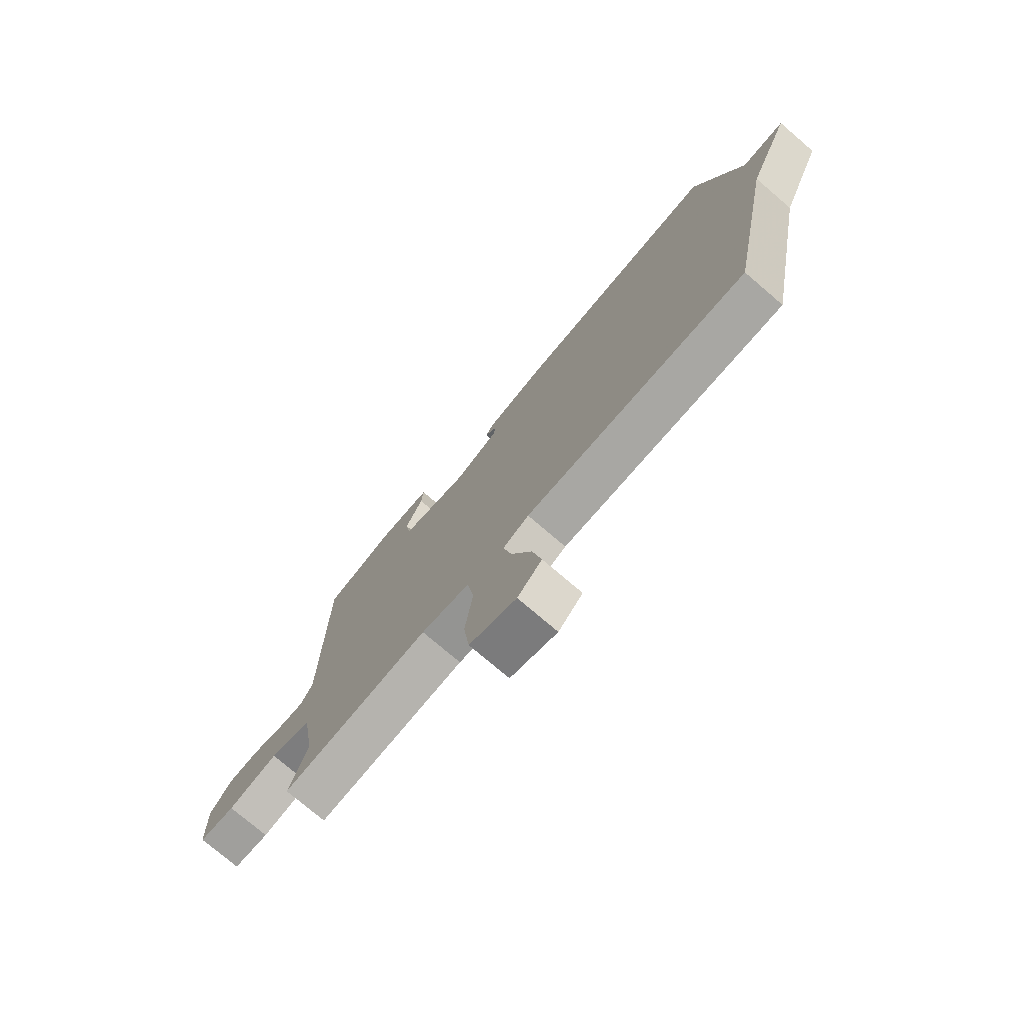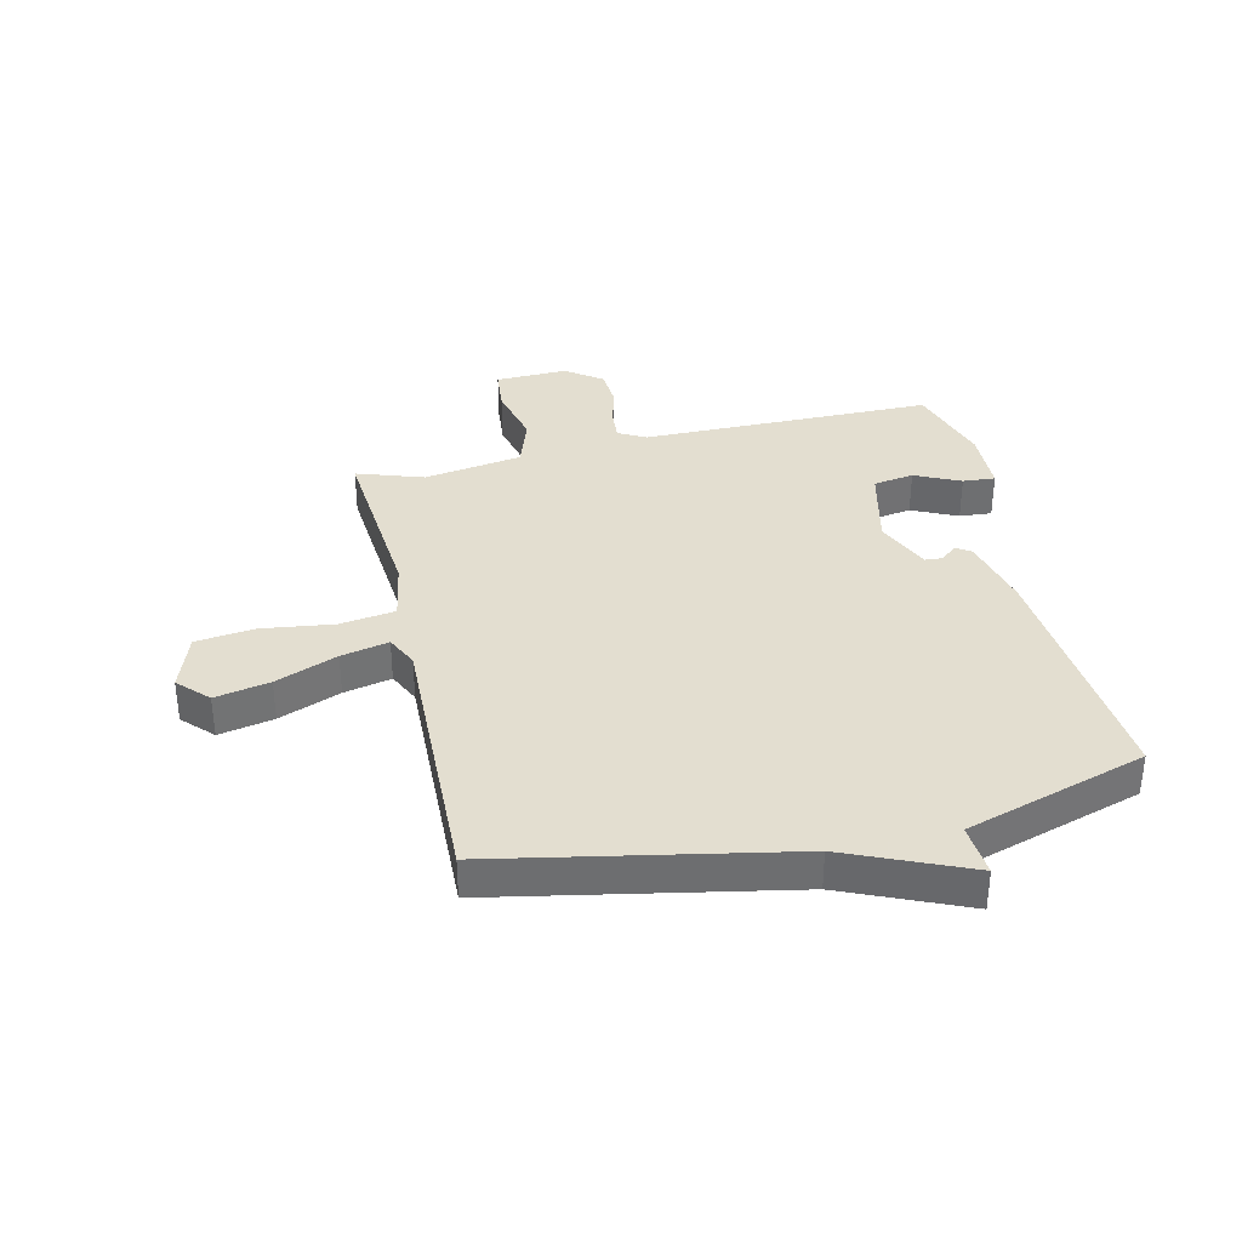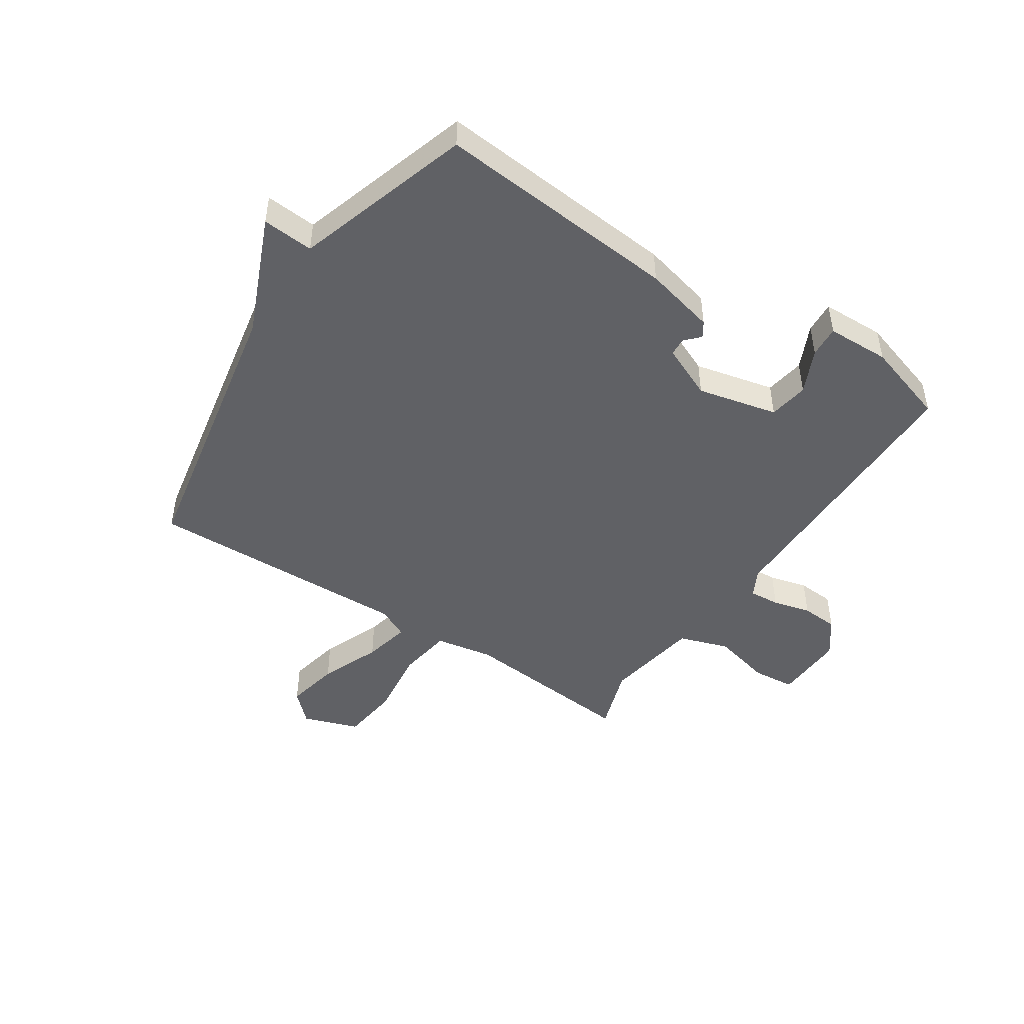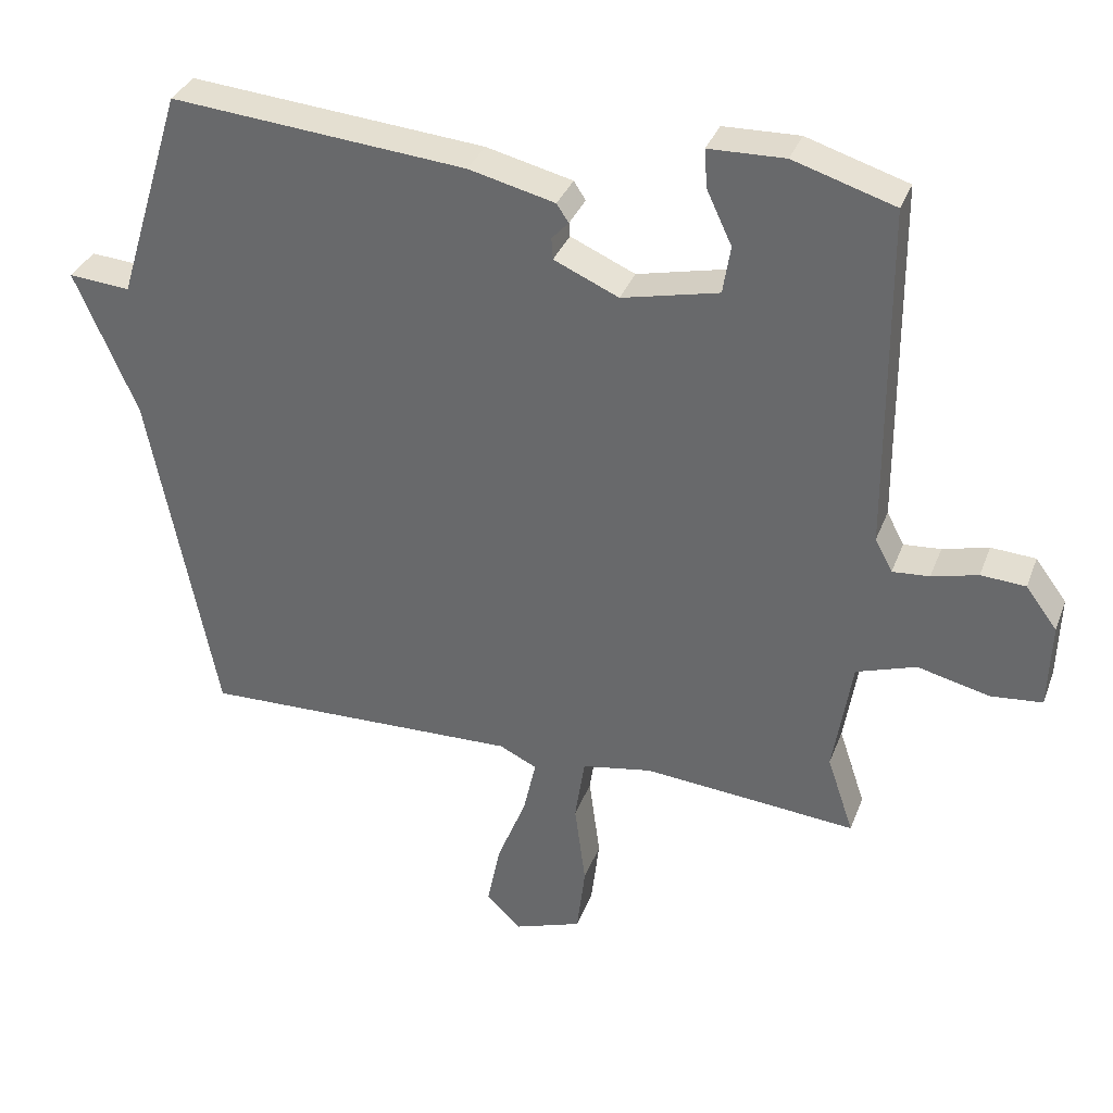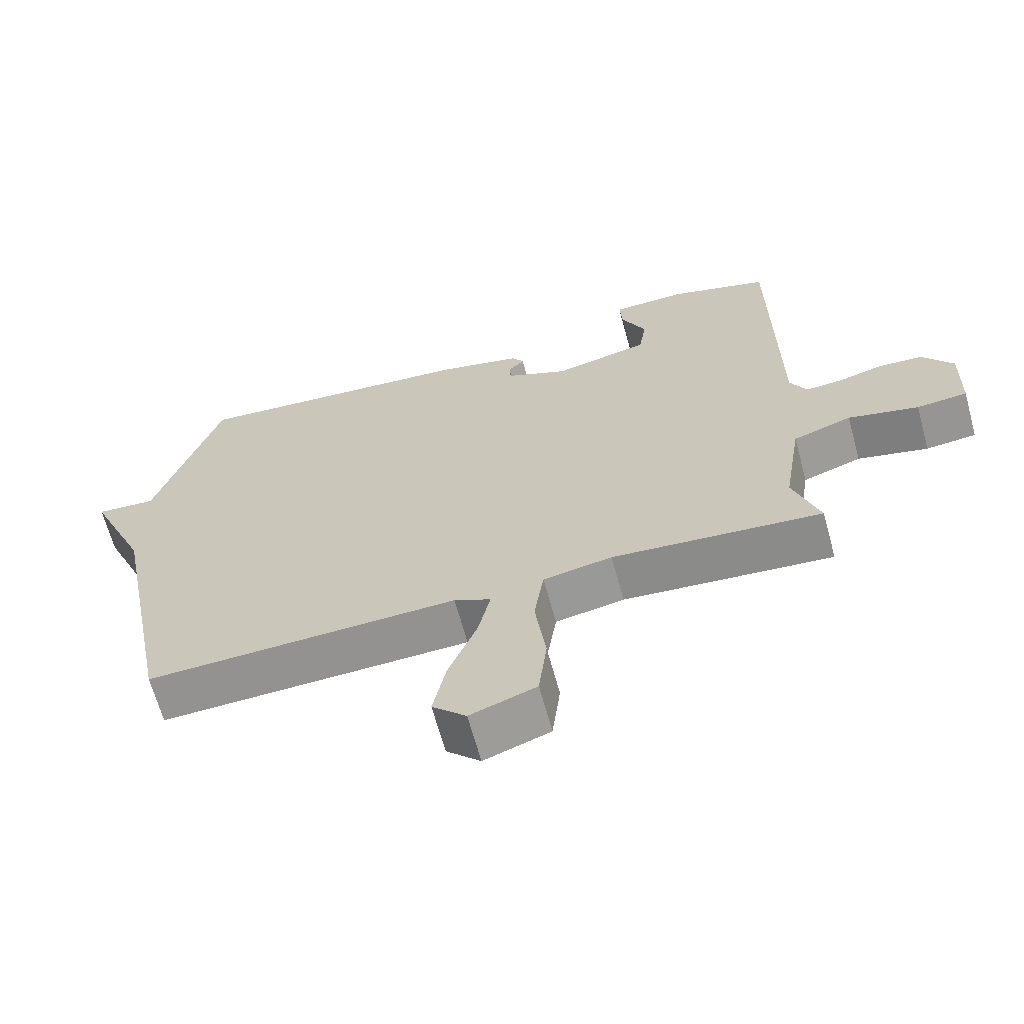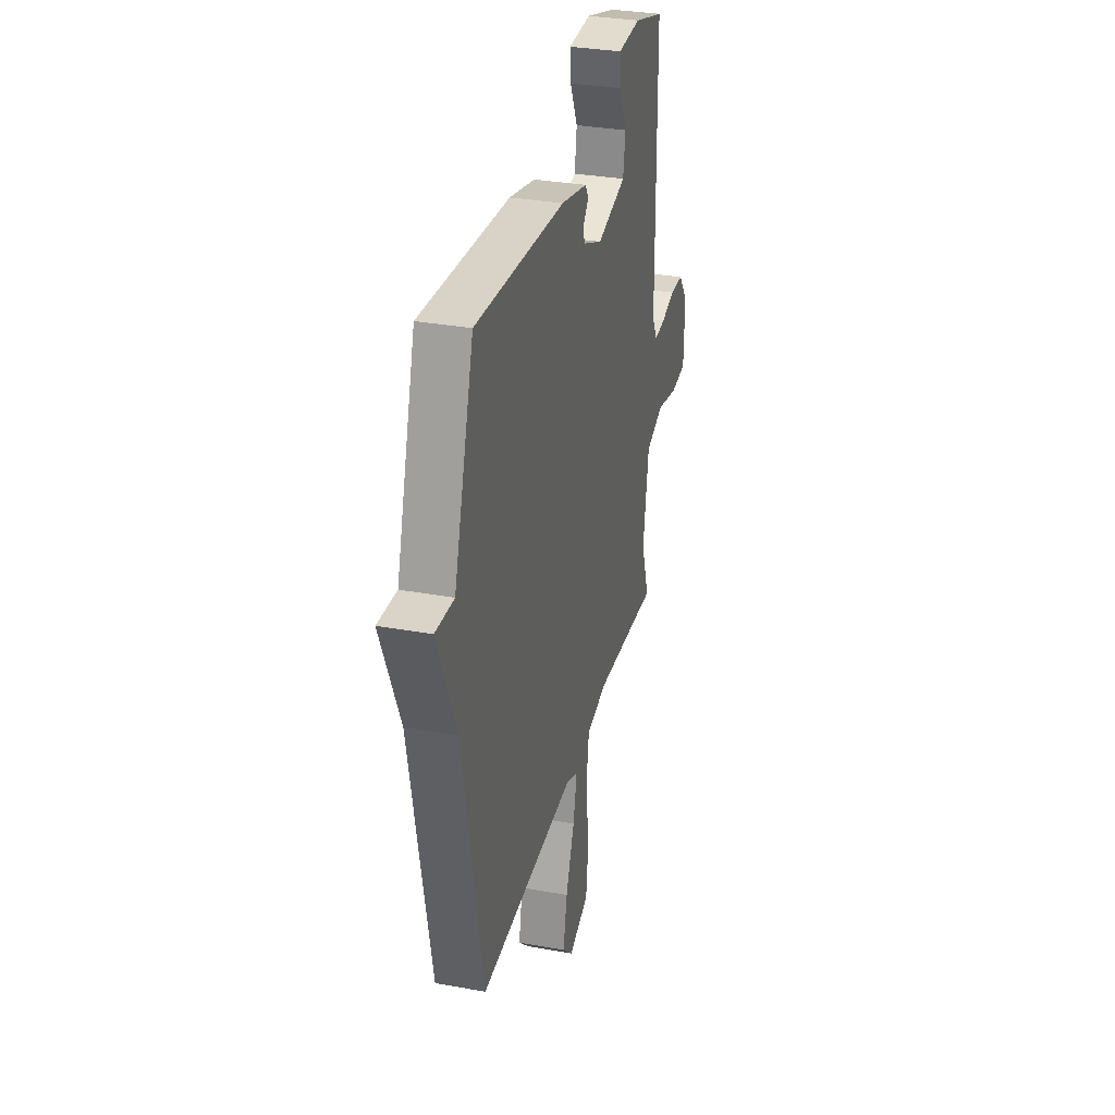
<metadata>
{"format":"obj","ext":"obj","renderer":"f3d","projection":"perspective","resolution":1024,"background":"white","views":[{"elev":-75.8,"azim":-130.5,"up":"+Z"},{"elev":35.9,"azim":-102.9,"up":"+Y"},{"elev":-47.2,"azim":-33.5,"up":"+Y"},{"elev":34.1,"azim":19.0,"up":"+Z"},{"elev":-65.8,"azim":15.3,"up":"+Z"},{"elev":32.6,"azim":-75.9,"up":"+Z"}]}
</metadata>
<code>
v -0.5 0.07 0.5
v -0.076 0.07 0.463
v 0.048 0.07 0.433
v 0.065 0.07 0.407
v 0.041 0.07 0.381
v 0.043 0.07 0.35
v 0.136 0.07 0.309
v 0.275 0.07 0.341
v 0.286 0.07 0.41
v 0.25 0.07 0.487
v 0.246 0.07 0.542
v 0.355 0.07 0.545
v 0.5 0.07 0.5
v 0.503 0.07 0.005
v 0.528 0.07 -0.042
v 0.581 0.07 -0.038
v 0.647 0.07 -0.021
v 0.711 0.07 -0.025
v 0.756 0.07 -0.086
v 0.752 0.07 -0.209
v 0.678 0.07 -0.216
v 0.575 0.07 -0.191
v 0.489 0.07 -0.22
v 0.462 0.07 -0.387
v 0.5 0.07 -0.5
v 0.193 0.07 -0.473
v 0.092 0.07 -0.491
v 0.078 0.07 -0.585
v 0.094 0.07 -0.706
v 0.082 0.07 -0.807
v -0.015 0.07 -0.841
v -0.065 0.07 -0.792
v -0.046 0.07 -0.699
v -0.004 0.07 -0.594
v 0.014 0.07 -0.513
v -0.04 0.07 -0.487
v -0.5 0.07 -0.5
v -0.595 0.07 -0.007
v -0.684 0.07 0.2
v -0.595 0.07 0.193
v -0.5 0 0.5
v -0.076 0 0.463
v 0.048 0 0.433
v 0.065 0 0.407
v 0.041 0 0.381
v 0.043 0 0.35
v 0.136 0 0.309
v 0.275 0 0.341
v 0.286 0 0.41
v 0.25 0 0.487
v 0.246 0 0.542
v 0.355 0 0.545
v 0.5 0 0.5
v 0.503 0 0.005
v 0.528 0 -0.042
v 0.581 0 -0.038
v 0.647 0 -0.021
v 0.711 0 -0.025
v 0.756 0 -0.086
v 0.752 0 -0.209
v 0.678 0 -0.216
v 0.575 0 -0.191
v 0.489 0 -0.22
v 0.462 0 -0.387
v 0.5 0 -0.5
v 0.193 0 -0.473
v 0.092 0 -0.491
v 0.078 0 -0.585
v 0.094 0 -0.706
v 0.082 0 -0.807
v -0.015 0 -0.841
v -0.065 0 -0.792
v -0.046 0 -0.699
v -0.004 0 -0.594
v 0.014 0 -0.513
v -0.04 0 -0.487
v -0.5 0 -0.5
v -0.595 0 -0.007
v -0.684 0 0.2
v -0.595 0 0.193
f 38 39 40
f 40 1 2
f 38 40 2
f 37 38 2
f 36 37 2
f 35 36 2
f 32 33 34
f 31 32 34
f 30 31 34
f 29 30 34
f 28 29 34
f 27 28 34 35
f 24 25 26
f 23 24 26 27
f 20 21 22
f 19 20 22
f 18 19 22
f 17 18 22
f 16 17 22
f 15 16 22 23
f 23 27 35
f 15 23 35
f 14 15 35
f 12 13 14
f 11 12 14
f 10 11 14
f 9 10 14
f 2 3 4 5
f 2 5 6
f 35 2 6
f 14 35 6 7
f 8 9 14
f 7 8 14
f 80 79 78
f 42 41 80
f 42 80 78
f 42 78 77
f 42 77 76
f 42 76 75
f 74 73 72
f 74 72 71
f 74 71 70
f 74 70 69
f 74 69 68
f 75 74 68 67
f 66 65 64
f 67 66 64 63
f 62 61 60
f 62 60 59
f 62 59 58
f 62 58 57
f 62 57 56
f 63 62 56 55
f 75 67 63
f 75 63 55
f 75 55 54
f 54 53 52
f 54 52 51
f 54 51 50
f 54 50 49
f 45 44 43 42
f 46 45 42
f 46 42 75
f 47 46 75 54
f 54 49 48
f 54 48 47
f 1 41 42 2
f 2 42 43 3
f 3 43 44 4
f 4 44 45 5
f 5 45 46 6
f 6 46 47 7
f 7 47 48 8
f 8 48 49 9
f 9 49 50 10
f 10 50 51 11
f 11 51 52 12
f 12 52 53 13
f 13 53 54 14
f 14 54 55 15
f 15 55 56 16
f 16 56 57 17
f 17 57 58 18
f 18 58 59 19
f 19 59 60 20
f 20 60 61 21
f 21 61 62 22
f 22 62 63 23
f 23 63 64 24
f 24 64 65 25
f 25 65 66 26
f 26 66 67 27
f 27 67 68 28
f 28 68 69 29
f 29 69 70 30
f 30 70 71 31
f 31 71 72 32
f 32 72 73 33
f 33 73 74 34
f 34 74 75 35
f 35 75 76 36
f 36 76 77 37
f 37 77 78 38
f 38 78 79 39
f 39 79 80 40
f 40 80 41 1

</code>
